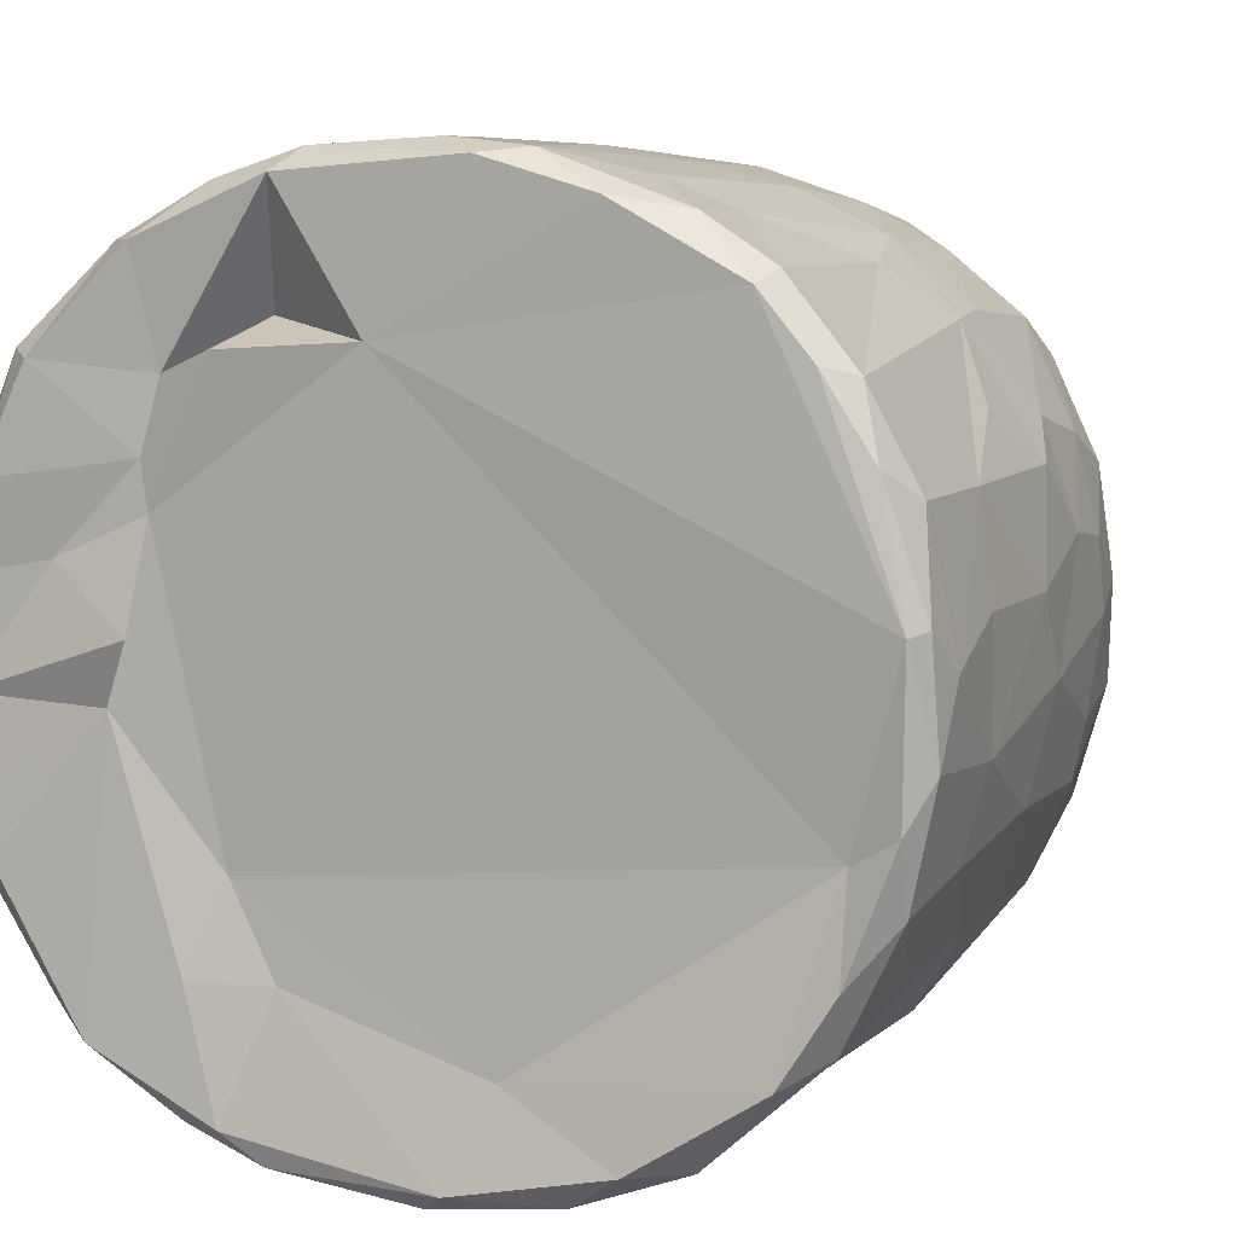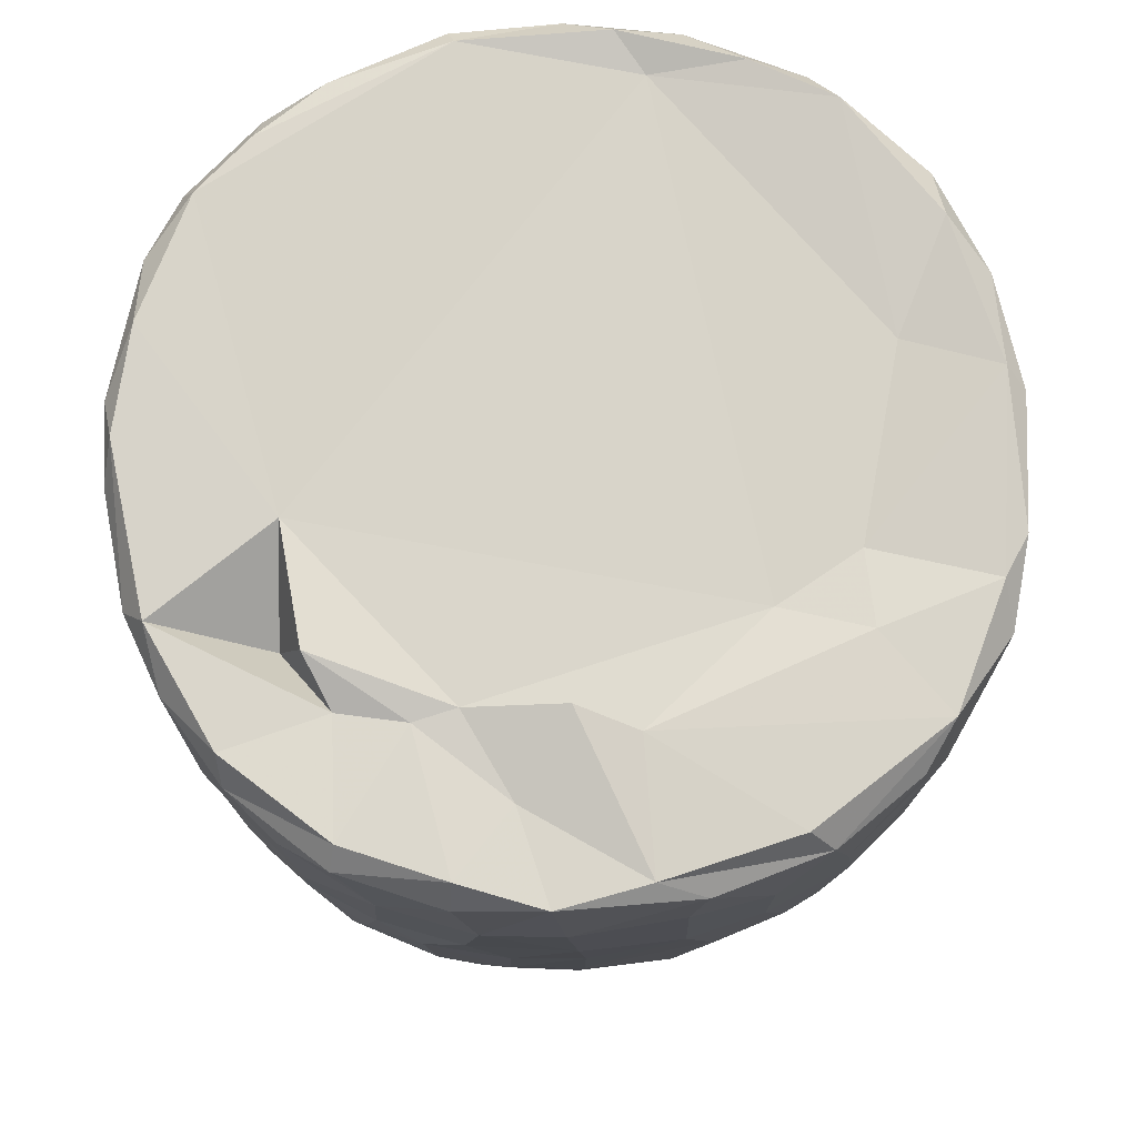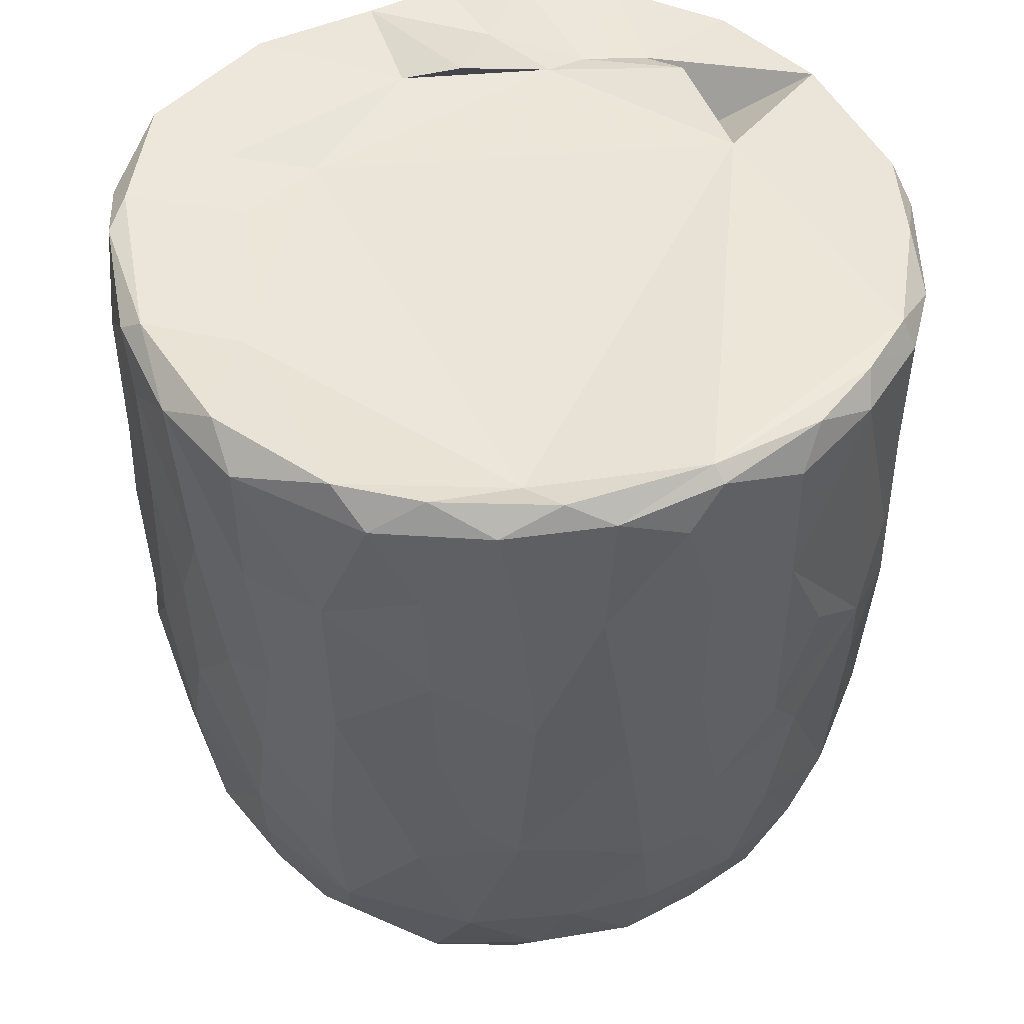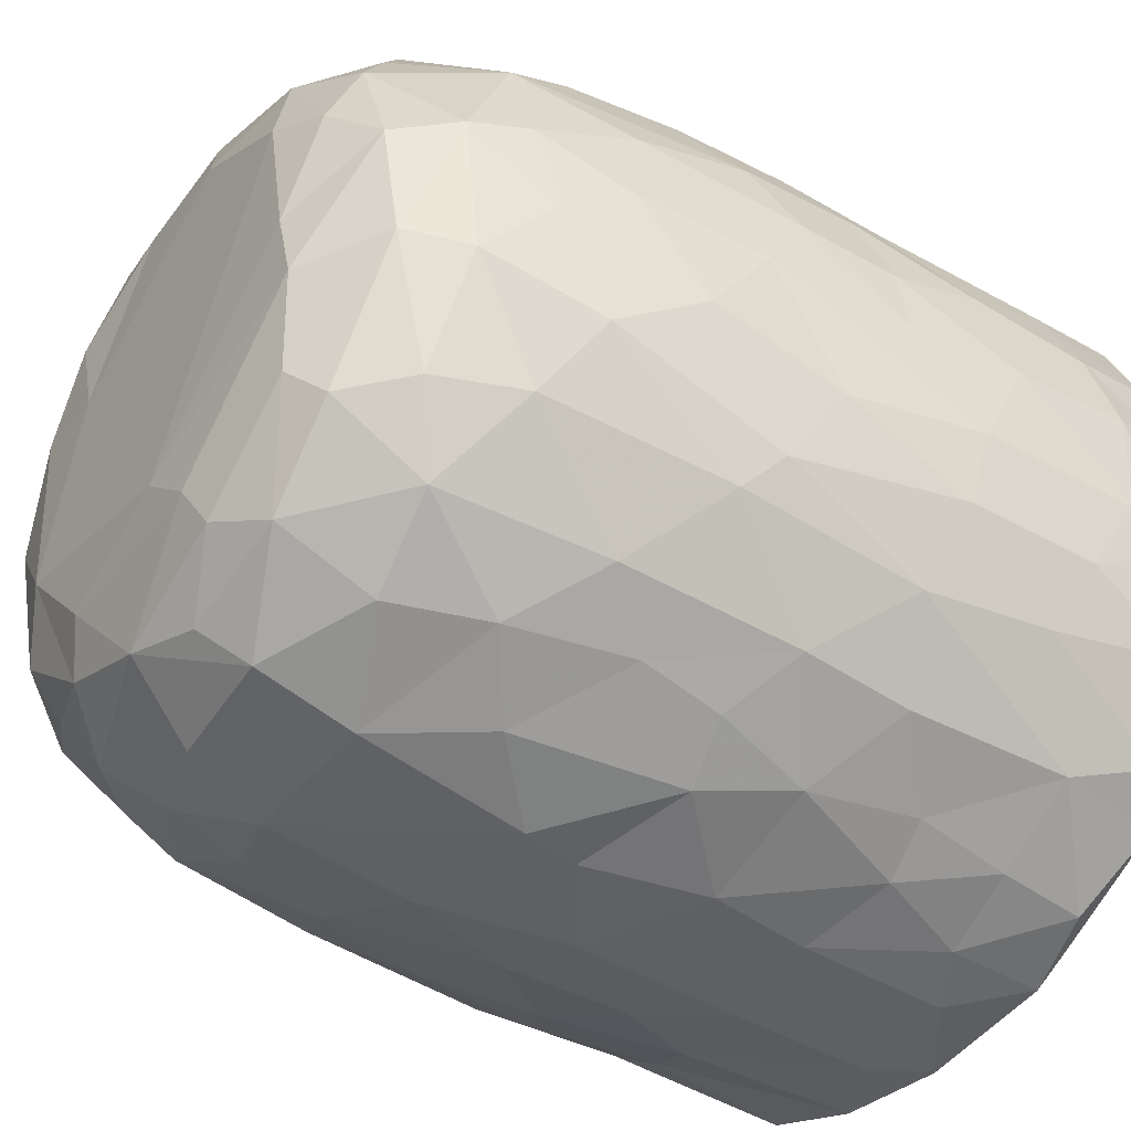
<metadata>
{"format":"obj","ext":"obj","renderer":"f3d","projection":"perspective","resolution":1024,"background":"white","views":[{"elev":7.2,"azim":-158.6,"up":"+Z"},{"elev":75.9,"azim":82.8,"up":"+Y"},{"elev":47.3,"azim":-110.0,"up":"+Y"},{"elev":-42.3,"azim":54.9,"up":"+Z"}]}
</metadata>
<code>
v 0.1369 -0.06004 -0.9049
v 0.1636 -0.195 -0.9072
v -0.06534 0.07843 -0.9192
v 0.2043 0.2177 -0.907
v 0.172 0.4605 -0.9051
v -0.08479 0.5112 -0.912
v -0.2262 0.3129 -0.8929
v 0.1652 0.8131 -0.9061
v -0.08792 0.819 -0.9145
v -0.3106 0.5312 -0.8687
v 0.2992 0.7379 -0.8773
v -0.009155 0.9509 -0.9134
v -0.268 0.9315 -0.8892
v -0.004704 -0.4081 -0.8827
v 0.165 -0.5732 -0.8444
v -0.1638 -0.5786 -0.8498
v -0.1517 -0.2482 -0.8966
v -0.4069 -0.298 -0.809
v -0.2445 0.02891 -0.8871
v 0.3866 0.02683 -0.8491
v -0.4023 0.2295 -0.8396
v 0.378 0.5149 -0.8498
v 0.2828 0.9769 -0.8653
v -0.05566 0.9926 -0.8764
v -0.3621 -0.5135 -0.7909
v 0.3232 -0.3546 -0.842
v -0.4729 -0.02043 -0.7997
v 0.472 0.2305 -0.8118
v 0.5002 0.4962 -0.7785
v -0.4637 0.576 -0.7952
v 0.4803 0.7234 -0.8016
v -0.4964 0.9223 -0.8058
v 0.4677 0.9293 -0.8136
v -0.3833 0.9918 -0.808
v 0.3686 0.9912 -0.8047
v -0.1326 -0.7629 -0.7787
v 0.1516 -0.79 -0.7792
v -0.3268 -0.687 -0.7626
v 0.4778 -0.4716 -0.7488
v 0.5331 -0.1934 -0.7394
v -0.6155 -0.2106 -0.6856
v 0.52 -0.00118 -0.7688
v -0.5285 0.3022 -0.7743
v 0.6661 0.7417 -0.6729
v 0.3911 -0.678 -0.7357
v -0.5965 -0.5389 -0.6524
v 0.6531 0.3523 -0.6799
v -0.6419 0.5967 -0.6728
v 0.6276 0.9972 -0.6684
v -0.1471 0.956 -0.6781
v -0.297 -0.9383 -0.5829
v -0.4024 -0.8159 -0.6672
v -0.07132 -0.9316 -0.6636
v 0.097 -0.8876 -0.6997
v 0.362 -0.8854 -0.6278
v -0.5338 -0.695 -0.6374
v 0.5814 -0.6969 -0.608
v 0.6433 -0.3253 -0.6449
v 0.6628 0.09139 -0.6679
v -0.6709 0.2451 -0.6683
v -0.7392 0.9173 -0.5868
v -0.6544 0.9964 -0.6347
v 0.4357 0.9851 -0.5434
v 0.7223 0.9412 -0.5982
v 0.2404 -0.9557 -0.578
v -0.461 -0.8849 -0.5503
v -0.7605 -0.2359 -0.5131
v 0.7926 0.2876 -0.5088
v -0.7665 0.9589 -0.2576
v 0.267 0.9551 -0.5467
v 0.1972 -0.9923 -0.4877
v 0.5491 -0.8947 -0.4618
v 0.7893 -0.148 -0.4746
v -0.8059 0.1823 -0.4753
v -0.7939 0.7182 -0.4943
v 0.3612 0.9509 -0.3585
v -0.2232 -0.9871 -0.484
v -0.6556 -0.7907 -0.4476
v 0.7447 -0.5782 -0.4384
v -0.8094 0.4429 -0.4811
v 0.8128 0.5937 -0.4695
v -0.7631 0.9885 -0.4629
v 0.488 -0.9584 -0.3954
v -0.5163 -0.9434 -0.3992
v 0.6674 -0.7673 -0.4404
v -0.8235 -0.08469 -0.4015
v 0.8435 0.9373 -0.4074
v -0.7713 -0.5579 -0.3951
v 0.07638 -1.004 -0.3857
v -0.4233 -0.997 -0.2636
v -0.8597 -0.1782 -0.2987
v 0.8347 -0.06761 -0.3854
v 0.8776 0.3582 -0.3069
v -0.8591 0.9293 -0.3458
v 0.8108 0.9944 -0.3583
v 0.7138 -0.8687 -0.1556
v 0.8332 -0.4705 -0.2622
v 0.5358 -0.9897 -0.1859
v -0.6822 -0.868 -0.2417
v -0.7707 -0.7368 -0.217
v -0.8878 0.2908 -0.2696
v 0.8819 0.6735 -0.3049
v -0.8772 0.7026 -0.3066
v 0.5777 0.9821 -0.07193
v 0.7841 -0.7366 -0.1841
v -0.8433 -0.5399 -0.1573
v 0.8844 -0.2707 -0.131
v 0.8896 0.04513 -0.2019
v 0.9042 0.9341 -0.1593
v 0.07369 0.988 0.5732
v -0.9114 0.9355 -0.1045
v -0.863 0.9847 -0.2022
v 0.4929 -0.9949 -0.01314
v -0.6265 -0.9492 -0.01764
v 0.9144 0.3858 -0.1334
v -0.9159 0.6335 -0.1265
v 0.8669 0.9784 -0.05846
v -0.8791 -0.2055 -0.1835
v -0.9135 0.1572 -0.05262
v 0.9158 0.7743 -0.1226
v -0.3098 -0.9903 0.1693
v -0.7768 -0.7909 0.03339
v 0.8421 -0.5874 -0.02761
v -0.8866 -0.3069 0.01381
v -0.8718 0.9983 0.1214
v 0.4275 -0.9964 0.314
v 0.8949 -0.1282 0.07325
v 0.9243 0.4959 0.09316
v 0.5152 1.024 0.0568
v -0.5054 -0.98 0.2004
v 0.7788 -0.766 0.1546
v 0.8676 -0.4324 0.08004
v 0.9101 0.2138 0.07577
v -0.9144 0.2745 0.1187
v -0.923 0.8663 0.05266
v 0.4884 0.9828 0.2707
v 0.6914 -0.8944 0.1269
v -0.6635 -0.8966 0.2236
v -0.8438 -0.5669 0.05253
v 0.8118 -0.6359 0.1904
v -0.9128 0.63 0.1246
v -0.9037 0.9666 0.1328
v 0.9256 0.7791 0.118
v 0.5688 -0.9597 0.2471
v -0.8728 -0.3104 0.1635
v -0.8836 -0.09664 0.1896
v 0.8966 0.9793 0.1442
v 0.6844 0.9714 0.1862
v -0.7469 -0.7807 0.2202
v -0.8114 -0.5632 0.2865
v 0.8835 -0.02503 0.2399
v 0.83 -0.3945 0.3069
v -0.8695 0.1023 0.3325
v 0.8895 0.2093 0.2356
v 0.8931 0.723 0.2884
v 0.8767 0.4429 0.3242
v -0.8758 0.5916 0.3312
v -0.8705 0.8927 0.3308
v 0.8213 0.9943 0.3228
v -0.8248 -0.3046 0.3616
v 0.867 0.9286 0.3331
v 0.5054 0.9779 0.3659
v -0.3684 -0.9908 0.3712
v 0.5999 -0.8976 0.3917
v -0.7015 -0.7622 0.395
v -0.5375 -0.9355 0.4041
v 0.1475 -0.9905 0.4731
v 0.7375 -0.6406 0.4363
v 0.8287 -0.1232 0.3993
v -0.8278 -0.02021 0.4121
v 0.8291 0.1617 0.4207
v -0.8196 0.9822 0.3871
v -0.1204 -0.9779 0.5102
v -0.8183 0.3248 0.4466
v 0.8063 0.696 0.4846
v 0.3942 -0.9472 0.517
v -0.7062 -0.586 0.4986
v 0.6947 -0.4717 0.5566
v -0.7754 0.9256 0.5278
v -0.7186 0.9925 0.5477
v 0.3461 1.016 0.5572
v 0.7216 0.9923 0.5347
v -0.2942 -0.9494 0.5691
v 0.5584 -0.8292 0.5169
v 0.7147 -0.2047 0.5851
v 0.7576 0.03516 0.5426
v -0.7308 0.1998 0.5961
v 0.7796 0.2716 0.509
v 0.7662 0.9462 0.5509
v -0.6136 0.9961 0.6747
v -0.4528 -0.8708 0.5824
v -0.5169 -0.749 0.642
v -0.6939 -0.4148 0.5796
v 0.4667 0.9713 0.5118
v 0.07935 -0.9437 0.6327
v -0.7121 0.02952 0.6071
v 0.6717 0.1897 0.6535
v 0.6936 0.4294 0.639
v 0.263 -0.8553 0.685
v 0.4925 -0.7588 0.647
v -0.104 -0.8945 0.6832
v 0.5425 -0.4325 0.7123
v -0.6356 0.927 0.701
v -0.6274 0.3651 0.6986
v 0.6792 0.8225 0.6544
v 0.3094 0.8479 0.6098
v 0.5188 0.9879 0.7402
v -0.2306 -0.7658 0.7616
v -0.5726 -0.2818 0.7115
v 0.5503 0.282 0.7574
v 0.5762 0.9215 0.739
v 0.393 -0.6506 0.7407
v -0.4253 -0.4958 0.766
v -0.5747 0.118 0.7432
v 0.5468 -0.1169 0.7473
v -0.01657 -0.7821 0.7731
v -0.3016 -0.5406 0.8104
v -0.4369 -0.1782 0.8018
v 0.5192 0.5074 0.7778
v 0.5092 0.7464 0.7926
v -0.4894 0.6803 0.7859
v -0.5036 0.9429 0.7909
v -0.3555 1.001 0.8166
v 0.2466 0.9912 0.8539
v 0.183 -0.7084 0.781
v 0.3243 -0.4334 0.8183
v 0.4548 -0.2222 0.792
v 0.003753 -0.6265 0.8282
v -0.2954 -0.3924 0.8242
v 0.3472 -0.1475 0.8481
v 0.4379 0.1644 0.8163
v -0.4109 0.1913 0.8327
v 0.301 0.3679 0.8602
v 0.3619 0.5902 0.852
v -0.3685 0.7782 0.8494
v 0.3856 0.9279 0.8418
v 0.05315 -0.4624 0.8525
v -0.08967 -0.4036 0.8634
v -0.2295 -0.1489 0.8726
v 0.2714 0.03515 0.8593
v -0.2858 0.3309 0.8744
v 0.242 0.7469 0.8922
v -0.2177 0.9433 0.8942
v -0.1282 0.9981 0.8828
v 0.06359 0.03349 0.9053
v -0.08945 0.1434 0.9015
v 0.0441 0.2815 0.8925
v -0.1457 0.4478 0.904
v 0.1724 0.571 0.896
v 0.209 0.9252 0.898
v -0.04957 0.9273 0.9123
v 0.01608 0.6357 0.916
f 1 2 3
f 1 3 4
f 3 5 4
f 3 6 5
f 7 6 3
f 6 8 5
f 9 6 10
f 6 9 8
f 11 5 8
f 8 9 12
f 9 13 12
f 14 2 15
f 16 17 14
f 14 17 2
f 17 18 19
f 19 3 17
f 17 3 2
f 2 1 20
f 20 1 4
f 19 21 7
f 7 3 19
f 5 22 4
f 10 6 7
f 11 22 5
f 10 13 9
f 8 12 23
f 8 23 11
f 24 12 13
f 12 24 23
f 16 14 15
f 25 18 16
f 15 2 26
f 18 17 16
f 2 20 26
f 27 19 18
f 27 21 19
f 20 4 28
f 4 22 28
f 21 10 7
f 29 28 22
f 30 10 21
f 31 22 11
f 30 13 10
f 32 13 30
f 11 33 31
f 23 33 11
f 34 13 32
f 34 24 13
f 35 33 23
f 24 35 23
f 36 16 37
f 16 15 37
f 38 16 36
f 38 25 16
f 39 26 40
f 27 18 41
f 26 20 40
f 20 42 40
f 20 28 42
f 27 43 21
f 30 21 43
f 31 29 22
f 29 31 44
f 37 15 45
f 25 38 46
f 39 45 15
f 26 39 15
f 29 47 28
f 30 43 48
f 47 29 44
f 48 32 30
f 31 33 44
f 44 33 49
f 49 33 35
f 34 50 24
f 51 52 53
f 52 36 53
f 53 36 37
f 53 37 54
f 52 38 36
f 37 45 55
f 46 38 56
f 57 45 39
f 18 25 46
f 58 39 40
f 42 28 59
f 60 43 27
f 59 28 47
f 61 32 48
f 32 62 34
f 63 49 35
f 37 55 54
f 57 55 45
f 52 56 38
f 39 58 57
f 18 46 41
f 59 40 42
f 41 60 27
f 48 43 60
f 64 44 49
f 62 32 61
f 62 50 34
f 54 65 53
f 55 65 54
f 66 56 52
f 40 59 58
f 41 67 60
f 59 47 68
f 68 47 44
f 62 69 50
f 50 70 24
f 70 35 24
f 35 70 63
f 65 71 53
f 66 52 51
f 57 72 55
f 41 46 67
f 73 58 59
f 60 67 74
f 75 61 48
f 76 70 50
f 77 51 53
f 78 56 66
f 46 56 78
f 58 79 57
f 58 73 79
f 73 59 68
f 48 80 75
f 44 81 68
f 44 64 81
f 62 61 82
f 82 69 62
f 50 69 76
f 77 53 71
f 55 83 65
f 72 83 55
f 66 84 78
f 85 72 57
f 86 74 67
f 80 48 60
f 80 60 74
f 64 87 81
f 49 87 64
f 84 66 51
f 78 88 46
f 88 67 46
f 89 77 71
f 51 90 84
f 90 51 77
f 83 71 65
f 79 85 57
f 91 86 67
f 73 68 92
f 68 81 93
f 94 61 75
f 61 94 82
f 70 76 63
f 87 49 95
f 96 72 85
f 73 97 79
f 68 93 92
f 98 89 71
f 78 84 99
f 78 100 88
f 91 67 88
f 92 97 73
f 91 74 86
f 80 74 101
f 102 93 81
f 80 103 75
f 87 102 81
f 76 104 63
f 83 98 71
f 96 83 72
f 96 85 105
f 85 79 105
f 79 97 105
f 106 91 88
f 92 107 97
f 91 101 74
f 93 108 92
f 80 101 103
f 103 94 75
f 87 109 102
f 110 76 69
f 63 104 49
f 98 83 96
f 99 100 78
f 106 88 100
f 92 108 107
f 111 94 103
f 82 94 112
f 89 90 77
f 113 89 98
f 99 84 114
f 102 115 93
f 103 101 116
f 95 117 87
f 117 109 87
f 112 69 82
f 91 106 118
f 119 91 118
f 119 101 91
f 115 108 93
f 109 120 102
f 111 112 94
f 49 104 95
f 104 117 95
f 114 84 90
f 116 101 119
f 115 102 120
f 103 116 111
f 89 121 90
f 99 122 100
f 97 123 105
f 97 107 123
f 118 106 124
f 111 125 112
f 126 121 89
f 113 126 89
f 122 99 114
f 122 106 100
f 108 127 107
f 124 119 118
f 120 128 115
f 125 69 112
f 129 117 104
f 90 130 114
f 131 96 105
f 107 132 123
f 115 127 108
f 115 133 127
f 134 116 119
f 135 111 116
f 110 136 76
f 136 104 76
f 121 130 90
f 113 98 137
f 96 137 98
f 122 114 138
f 105 123 131
f 106 122 139
f 139 124 106
f 132 140 123
f 141 116 134
f 141 135 116
f 142 111 135
f 109 143 120
f 111 142 125
f 136 129 104
f 144 113 137
f 96 131 137
f 140 131 123
f 145 124 139
f 107 127 132
f 128 133 115
f 138 114 130
f 146 124 145
f 124 146 119
f 134 119 146
f 120 143 128
f 109 147 143
f 109 117 147
f 148 117 129
f 138 149 122
f 122 150 139
f 127 151 132
f 133 151 127
f 148 147 117
f 126 113 144
f 150 122 149
f 145 139 150
f 132 152 140
f 152 132 151
f 153 134 146
f 133 154 151
f 147 155 143
f 136 148 129
f 154 128 156
f 133 128 154
f 157 141 134
f 156 128 155
f 155 128 143
f 157 135 141
f 158 142 135
f 148 159 147
f 160 145 150
f 157 134 153
f 158 135 157
f 147 161 155
f 136 162 148
f 163 130 121
f 164 144 137
f 138 165 149
f 164 137 131
f 165 150 149
f 160 146 145
f 159 161 147
f 125 110 69
f 162 159 148
f 163 166 130
f 167 121 126
f 138 130 166
f 168 164 131
f 168 131 140
f 151 169 152
f 170 146 160
f 153 146 170
f 154 156 171
f 172 142 158
f 142 172 125
f 173 163 121
f 152 168 140
f 154 171 151
f 174 157 153
f 175 156 155
f 175 155 161
f 176 167 126
f 176 126 144
f 164 176 144
f 165 138 166
f 177 150 165
f 169 168 152
f 169 178 168
f 151 171 169
f 179 158 157
f 172 180 125
f 181 136 110
f 162 182 159
f 167 173 121
f 183 166 163
f 164 168 184
f 177 160 150
f 178 169 185
f 186 169 171
f 153 170 187
f 153 187 174
f 156 188 171
f 175 188 156
f 161 189 175
f 189 159 182
f 189 161 159
f 180 190 125
f 181 162 136
f 163 173 183
f 166 183 191
f 184 176 164
f 166 192 165
f 191 192 166
f 193 160 177
f 185 169 186
f 171 188 186
f 179 172 158
f 172 179 180
f 190 110 125
f 194 182 162
f 181 194 162
f 195 167 176
f 177 165 192
f 193 170 160
f 170 196 187
f 197 186 188
f 198 188 175
f 179 157 187
f 187 157 174
f 195 173 167
f 199 195 176
f 168 200 184
f 193 177 192
f 200 168 178
f 196 170 193
f 173 201 183
f 184 199 176
f 178 185 202
f 186 197 185
f 188 198 197
f 203 179 204
f 189 205 175
f 203 180 179
f 110 206 181
f 181 206 194
f 194 207 182
f 201 173 195
f 183 208 191
f 208 183 201
f 184 200 199
f 202 200 178
f 196 193 209
f 197 198 210
f 179 187 204
f 198 175 205
f 203 190 180
f 189 182 211
f 208 192 191
f 199 200 212
f 200 202 212
f 192 213 193
f 193 213 209
f 214 196 209
f 185 197 215
f 187 196 214
f 189 211 205
f 182 207 211
f 195 216 201
f 195 199 216
f 217 213 192
f 209 213 218
f 185 215 202
f 209 218 214
f 197 210 215
f 214 204 187
f 219 198 220
f 205 220 198
f 203 204 221
f 211 220 205
f 190 203 222
f 190 223 110
f 224 194 206
f 201 216 208
f 225 216 199
f 217 192 208
f 212 225 199
f 225 212 226
f 202 226 212
f 226 202 227
f 215 227 202
f 214 221 204
f 198 219 210
f 222 203 221
f 223 190 222
f 224 207 194
f 228 208 216
f 225 228 216
f 217 208 228
f 213 217 229
f 213 229 218
f 230 227 231
f 215 231 227
f 232 214 218
f 210 231 215
f 221 214 232
f 210 219 233
f 220 234 219
f 221 235 222
f 236 220 211
f 207 224 236
f 207 236 211
f 110 224 206
f 225 226 228
f 237 228 226
f 237 217 228
f 238 229 217
f 238 217 237
f 230 237 226
f 229 238 239
f 227 230 226
f 229 239 218
f 240 230 231
f 232 218 239
f 210 233 231
f 235 232 241
f 235 221 232
f 219 234 233
f 220 242 234
f 235 243 222
f 243 223 222
f 243 244 223
f 223 244 110
f 244 224 110
f 245 238 237
f 239 238 245
f 240 245 237
f 240 237 230
f 246 239 245
f 241 232 239
f 241 239 246
f 233 247 245
f 233 245 240
f 231 233 240
f 248 241 246
f 248 243 241
f 234 249 233
f 243 235 241
f 242 249 234
f 250 242 220
f 220 236 250
f 224 250 236
f 244 243 251
f 244 251 250
f 224 244 250
f 247 246 245
f 248 246 247
f 252 248 247
f 252 247 249
f 233 249 247
f 243 248 252
f 251 243 252
f 252 249 242
f 251 252 242
f 250 251 242

</code>
